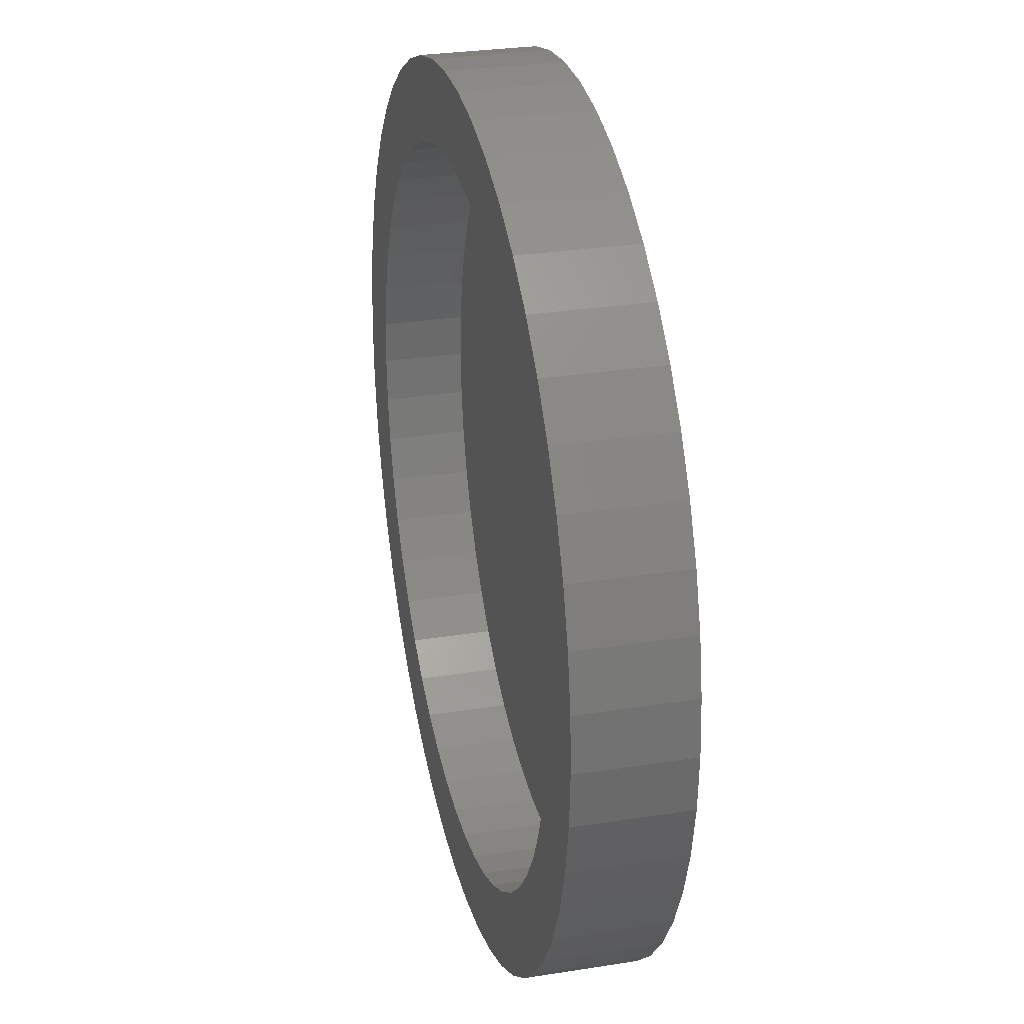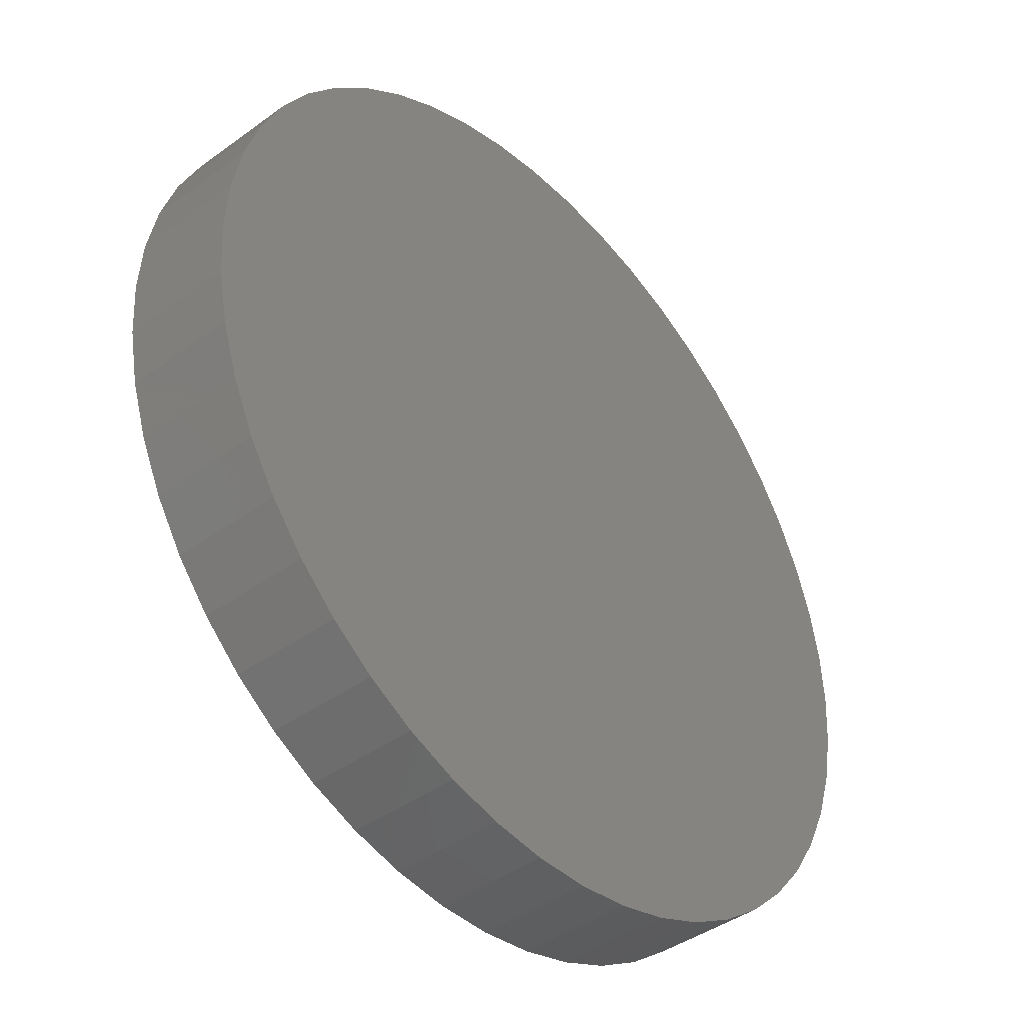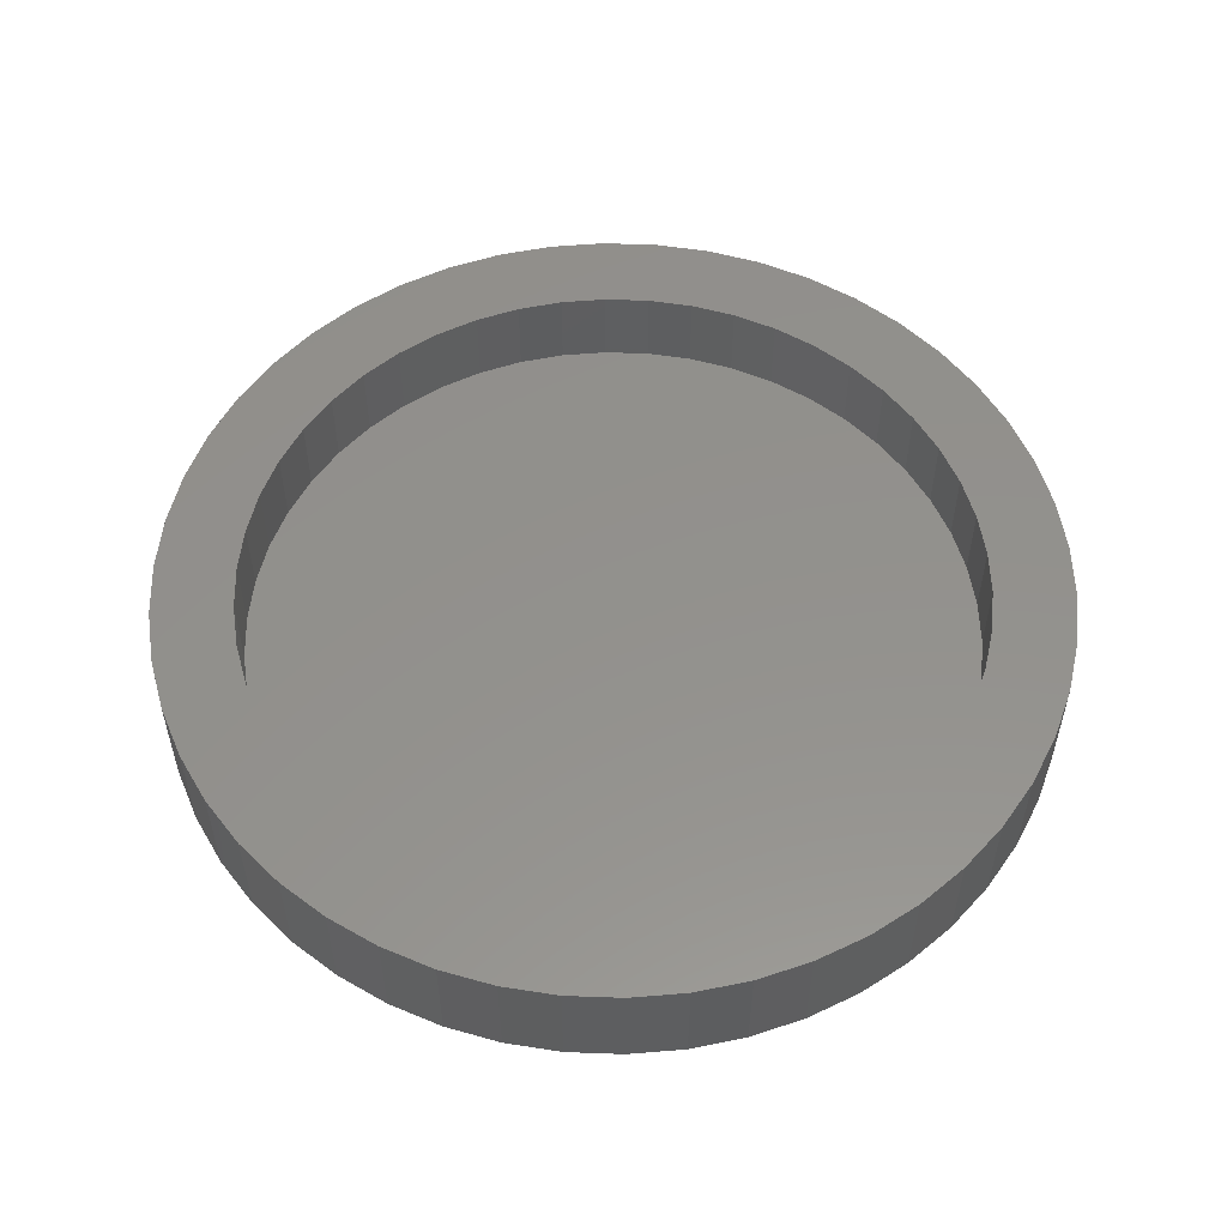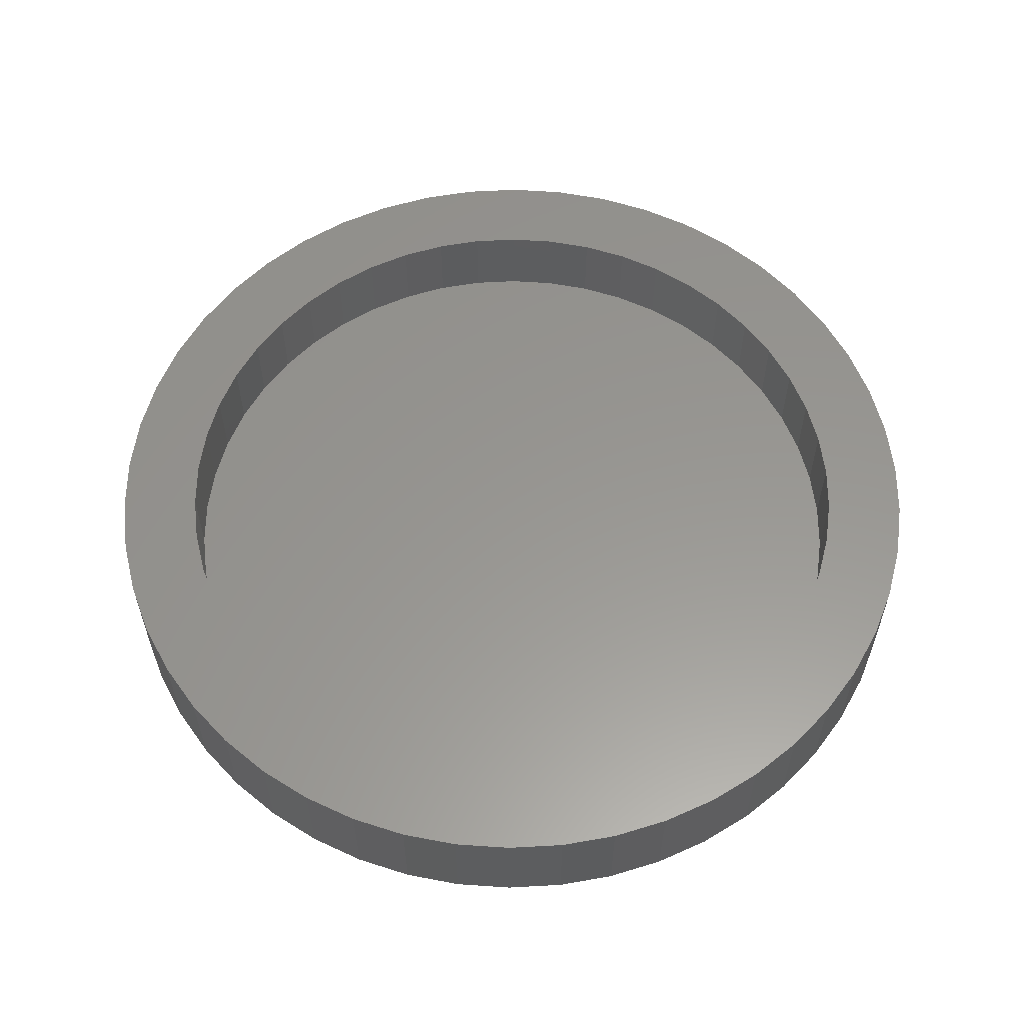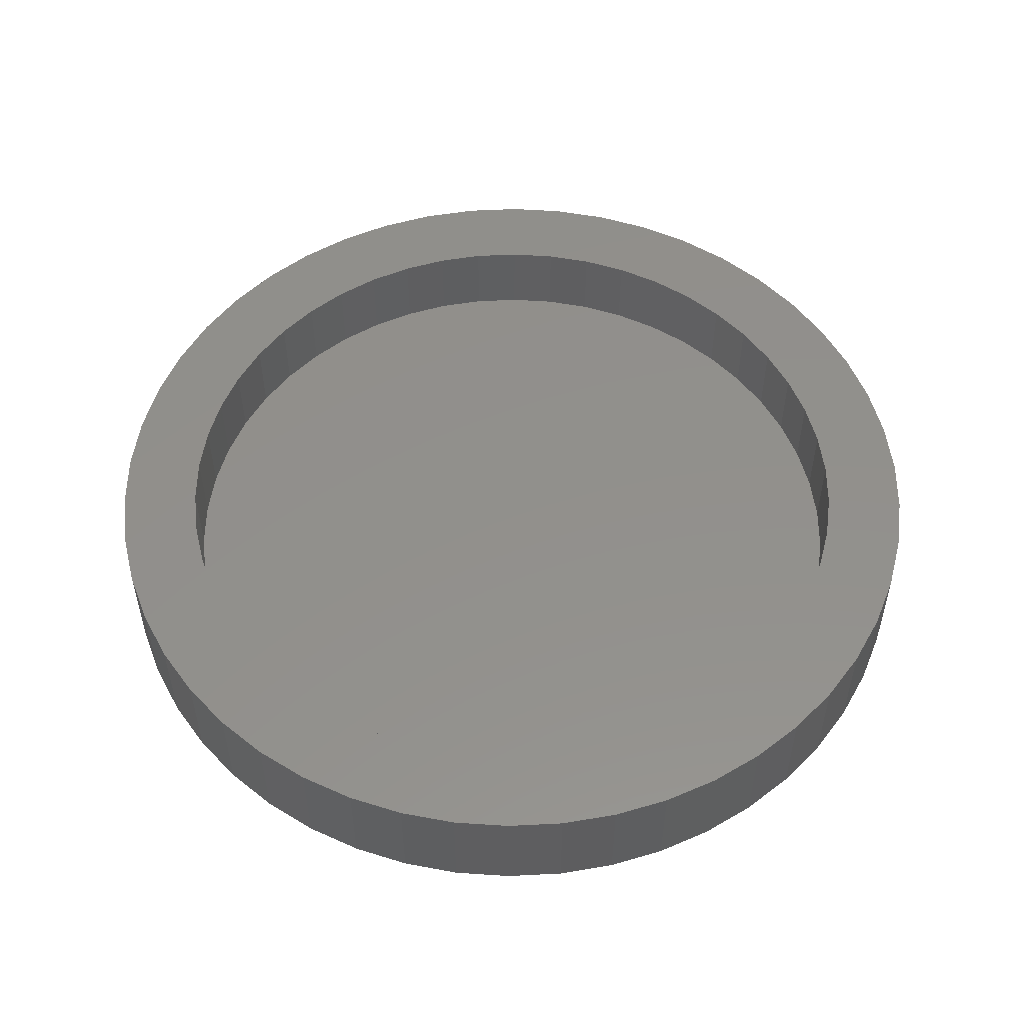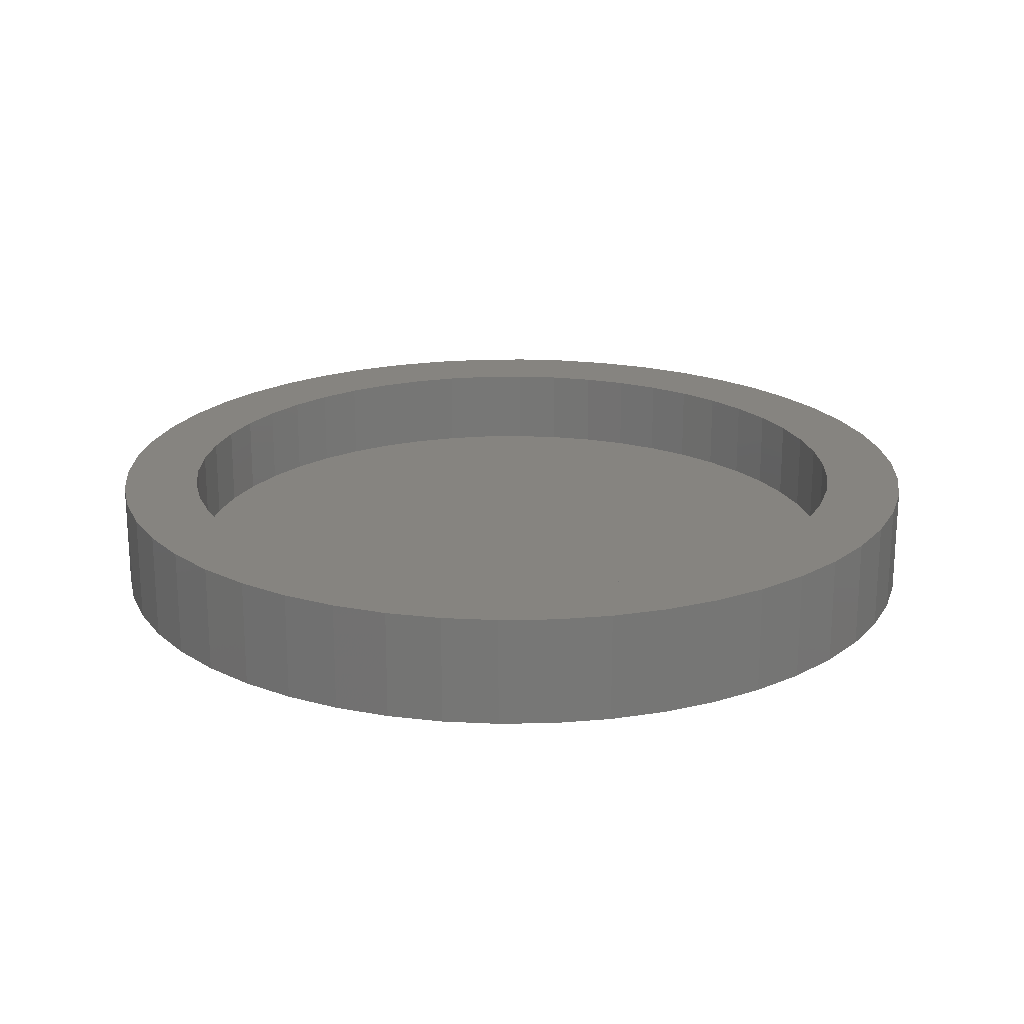
<metadata>
{"format":"stl","ext":"stl","renderer":"f3d","projection":"perspective","resolution":1024,"background":"white","views":[{"elev":29.0,"azim":76.7,"up":"+Y"},{"elev":-42.1,"azim":131.1,"up":"+Y"},{"elev":54.6,"azim":81.4,"up":"+Z"},{"elev":58.3,"azim":104.8,"up":"+Z"},{"elev":53.0,"azim":162.5,"up":"+Z"},{"elev":20.6,"azim":-1.9,"up":"+Z"}]}
</metadata>
<code>
# stl→obj: 200 verts, 396 faces
v 16 0 0
v 15.87 2.005 -4
v 15.87 2.005 0
v 16 0 -4
v -16 0 -4
v -15.87 2.005 0
v -15.87 2.005 -4
v -16 0 0
v 1.005 15.97 -4
v -1.005 15.97 0
v 1.005 15.97 0
v -1.005 15.97 -4
v -1.005 -15.97 -4
v 1.005 -15.97 0
v -1.005 -15.97 0
v 1.005 -15.97 -4
v 11.66 10.95 -4
v 10.2 12.33 0
v 11.66 10.95 0
v 10.2 12.33 -4
v -10.2 12.33 -4
v -11.66 10.95 0
v -10.2 12.33 0
v -11.66 10.95 -4
v -4.944 15.22 -4
v -6.812 14.48 0
v -4.944 15.22 0
v -6.812 14.48 -4
v 14.88 5.89 0
v 14.02 7.708 -4
v 14.02 7.708 0
v 14.88 5.89 -4
v 6.812 14.48 -4
v 4.944 15.22 0
v 6.812 14.48 0
v 4.944 15.22 -4
v 2.998 15.72 0
v 2.998 15.72 -4
v 8.573 13.51 -4
v 8.573 13.51 0
v -14.88 5.89 -4
v -14.02 7.708 0
v -14.02 7.708 -4
v -14.88 5.89 0
v -15.5 3.979 -4
v -15.5 3.979 0
v -2.998 15.72 0
v -2.998 15.72 -4
v 2.998 -15.72 0
v 2.998 -15.72 -4
v 15.5 3.979 0
v 15.5 3.979 -4
v 12.94 9.405 0
v 12.94 9.405 -4
v -12.94 9.405 0
v -12.94 9.405 -4
v 13.1 0 0
v 13 1.642 0
v 15.87 -2.005 0
v 12.69 3.258 0
v 13 -1.642 0
v 12.18 4.822 0
v 15.5 -3.979 0
v 12.69 -3.258 0
v 11.48 6.311 0
v 10.6 7.7 0
v 9.549 8.968 0
v 8.35 10.09 0
v 7.019 11.06 0
v 5.578 11.85 0
v 4.048 12.46 0
v 2.455 12.87 0
v 0.8226 13.07 0
v -0.8226 13.07 0
v -2.455 12.87 0
v -4.048 12.46 0
v -5.578 11.85 0
v -7.019 11.06 0
v -8.573 13.51 0
v -8.35 10.09 0
v -9.549 8.968 0
v -10.6 7.7 0
v -11.48 6.311 0
v -12.18 4.822 0
v -12.69 3.258 0
v 14.88 -5.89 0
v 12.18 -4.822 0
v 14.02 -7.708 0
v 11.48 -6.311 0
v 12.94 -9.405 0
v 10.6 -7.7 0
v 11.66 -10.95 0
v 9.549 -8.968 0
v 10.2 -12.33 0
v 8.35 -10.09 0
v 8.573 -13.51 0
v 7.019 -11.06 0
v 6.812 -14.48 0
v 5.578 -11.85 0
v 4.944 -15.22 0
v 4.048 -12.46 0
v 2.455 -12.87 0
v 0.8226 -13.07 0
v -0.8226 -13.07 0
v -2.455 -12.87 0
v -2.998 -15.72 0
v -4.048 -12.46 0
v -4.944 -15.22 0
v -5.578 -11.85 0
v -6.812 -14.48 0
v -7.019 -11.06 0
v -8.573 -13.51 0
v -8.35 -10.09 0
v -10.2 -12.33 0
v -9.549 -8.968 0
v -11.66 -10.95 0
v -10.6 -7.7 0
v -12.94 -9.405 0
v -11.48 -6.311 0
v -14.02 -7.708 0
v -12.18 -4.822 0
v -14.88 -5.89 0
v -12.69 -3.258 0
v -15.5 -3.979 0
v -13 -1.642 0
v -15.87 -2.005 0
v -13.1 0 0
v -13 1.642 0
v -8.573 13.51 -4
v 15.87 -2.005 -4
v 14.88 -5.89 -4
v 14.02 -7.708 -4
v -11.66 -10.95 -4
v -10.2 -12.33 -4
v -14.02 -7.708 -4
v -14.88 -5.89 -4
v -12.94 -9.405 -4
v 15.5 -3.979 -4
v 12.94 -9.405 -4
v 11.66 -10.95 -4
v 10.2 -12.33 -4
v 8.573 -13.51 -4
v 6.812 -14.48 -4
v 4.944 -15.22 -4
v -2.998 -15.72 -4
v -4.944 -15.22 -4
v -6.812 -14.48 -4
v -8.573 -13.51 -4
v -15.5 -3.979 -4
v -15.87 -2.005 -4
v 13.1 0 -3
v 13 1.642 -3
v -13 1.642 -3
v -13.1 0 -3
v -0.8226 13.07 -3
v 0.8226 13.07 -3
v 0.8226 -13.07 -3
v -0.8226 -13.07 -3
v 9.549 -8.968 -3
v 10.6 -7.7 -3
v 8.35 10.09 -3
v 9.549 8.968 -3
v -9.549 8.968 -3
v -8.35 10.09 -3
v -5.578 11.85 -3
v -4.048 12.46 -3
v 12.18 4.822 -3
v 11.48 6.311 -3
v 12.69 3.258 -3
v 10.6 7.7 -3
v 4.048 12.46 -3
v 5.578 11.85 -3
v 2.455 12.87 -3
v 7.019 11.06 -3
v -11.48 6.311 -3
v -12.18 4.822 -3
v -10.6 7.7 -3
v -12.69 3.258 -3
v -2.455 12.87 -3
v 12.69 -3.258 -3
v 13 -1.642 -3
v 2.455 -12.87 -3
v 7.019 -11.06 -3
v 5.578 -11.85 -3
v -7.019 11.06 -3
v 12.18 -4.822 -3
v -12.18 -4.822 -3
v -11.48 -6.311 -3
v 11.48 -6.311 -3
v 8.35 -10.09 -3
v 4.048 -12.46 -3
v -2.455 -12.87 -3
v -4.048 -12.46 -3
v -5.578 -11.85 -3
v -7.019 -11.06 -3
v -8.35 -10.09 -3
v -9.549 -8.968 -3
v -10.6 -7.7 -3
v -12.69 -3.258 -3
v -13 -1.642 -3
f 1 2 3
f 2 1 4
f 5 6 7
f 6 5 8
f 9 10 11
f 10 9 12
f 13 14 15
f 14 13 16
f 17 18 19
f 18 17 20
f 21 22 23
f 22 21 24
f 25 26 27
f 26 25 28
f 29 30 31
f 30 29 32
f 33 34 35
f 34 33 36
f 36 37 34
f 37 36 38
f 39 35 40
f 35 39 33
f 41 42 43
f 42 41 44
f 45 44 41
f 44 45 46
f 12 47 10
f 47 12 48
f 16 49 14
f 49 16 50
f 51 32 29
f 32 51 52
f 3 52 51
f 52 3 2
f 53 17 19
f 17 53 54
f 31 54 53
f 54 31 30
f 38 11 37
f 11 38 9
f 20 40 18
f 40 20 39
f 43 55 56
f 55 43 42
f 56 22 24
f 22 56 55
f 7 46 45
f 46 7 6
f 57 1 3
f 58 3 51
f 1 57 59
f 60 51 29
f 61 59 57
f 62 29 31
f 59 61 63
f 64 63 61
f 3 58 57
f 65 31 53
f 51 60 58
f 29 62 60
f 66 53 19
f 31 65 62
f 53 66 65
f 67 19 18
f 19 67 66
f 68 18 40
f 18 68 67
f 40 69 68
f 35 69 40
f 35 70 69
f 34 70 35
f 34 71 70
f 37 71 34
f 37 72 71
f 11 72 37
f 11 73 72
f 11 74 73
f 10 74 11
f 10 75 74
f 47 75 10
f 47 76 75
f 27 76 47
f 27 77 76
f 26 77 27
f 26 78 77
f 79 78 26
f 78 79 80
f 23 80 79
f 80 23 81
f 22 81 23
f 81 22 82
f 55 82 22
f 82 55 83
f 42 83 55
f 83 42 84
f 44 84 42
f 84 44 85
f 46 85 44
f 63 64 86
f 87 86 64
f 86 87 88
f 89 88 87
f 88 89 90
f 91 90 89
f 90 91 92
f 93 92 91
f 92 93 94
f 95 94 93
f 94 95 96
f 97 96 95
f 97 98 96
f 99 98 97
f 99 100 98
f 101 100 99
f 101 49 100
f 102 49 101
f 102 14 49
f 103 14 102
f 104 14 103
f 104 15 14
f 105 15 104
f 105 106 15
f 107 106 105
f 107 108 106
f 109 108 107
f 109 110 108
f 111 110 109
f 112 111 113
f 111 112 110
f 114 113 115
f 113 114 112
f 116 115 117
f 118 117 119
f 115 116 114
f 120 119 121
f 122 121 123
f 117 118 116
f 124 123 125
f 126 125 127
f 85 46 128
f 119 120 118
f 6 128 46
f 121 122 120
f 128 6 127
f 123 124 122
f 8 127 6
f 125 126 124
f 127 8 126
f 28 79 26
f 79 28 129
f 129 23 79
f 23 129 21
f 48 27 47
f 27 48 25
f 59 4 1
f 4 59 130
f 88 131 86
f 131 88 132
f 133 114 116
f 114 133 134
f 135 122 136
f 122 135 120
f 137 120 135
f 120 137 118
f 130 2 4
f 138 2 130
f 138 52 2
f 131 52 138
f 131 32 52
f 132 32 131
f 132 30 32
f 139 30 132
f 139 54 30
f 140 54 139
f 140 17 54
f 141 17 140
f 141 20 17
f 142 20 141
f 142 39 20
f 143 39 142
f 143 33 39
f 144 33 143
f 144 36 33
f 50 36 144
f 50 38 36
f 16 38 50
f 16 9 38
f 13 9 16
f 13 12 9
f 145 12 13
f 145 48 12
f 146 48 145
f 146 25 48
f 147 25 146
f 147 28 25
f 148 28 147
f 148 129 28
f 134 129 148
f 134 21 129
f 133 21 134
f 133 24 21
f 137 24 133
f 137 56 24
f 135 56 137
f 135 43 56
f 136 43 135
f 136 41 43
f 149 41 136
f 149 45 41
f 150 45 149
f 150 7 45
f 7 150 5
f 143 96 98
f 96 143 142
f 86 138 63
f 138 86 131
f 133 118 137
f 118 133 116
f 136 124 149
f 124 136 122
f 141 92 94
f 92 141 140
f 144 98 100
f 98 144 143
f 50 100 49
f 100 50 144
f 63 130 59
f 130 63 138
f 90 132 88
f 132 90 139
f 92 139 90
f 139 92 140
f 145 15 106
f 15 145 13
f 147 108 110
f 108 147 146
f 146 106 108
f 106 146 145
f 149 126 150
f 126 149 124
f 150 8 5
f 8 150 126
f 142 94 96
f 94 142 141
f 148 110 112
f 110 148 147
f 134 112 114
f 112 134 148
f 151 58 152
f 58 151 57
f 127 153 128
f 153 127 154
f 155 73 74
f 73 155 156
f 157 104 103
f 104 157 158
f 159 91 160
f 91 159 93
f 161 67 68
f 67 161 162
f 163 80 81
f 80 163 164
f 165 76 77
f 76 165 166
f 167 65 168
f 65 167 62
f 152 60 169
f 60 152 58
f 168 66 170
f 66 168 65
f 171 70 71
f 70 171 172
f 173 71 72
f 71 173 171
f 172 69 70
f 69 172 174
f 84 175 83
f 175 84 176
f 82 163 81
f 163 82 177
f 85 176 84
f 176 85 178
f 179 74 75
f 74 179 155
f 180 61 181
f 61 180 64
f 182 103 102
f 103 182 157
f 183 99 97
f 99 183 184
f 169 62 167
f 62 169 60
f 170 67 162
f 67 170 66
f 156 72 73
f 72 156 173
f 174 68 69
f 68 174 161
f 83 177 82
f 177 83 175
f 128 178 85
f 178 128 153
f 185 77 78
f 77 185 165
f 164 78 80
f 78 164 185
f 166 75 76
f 75 166 179
f 181 57 151
f 57 181 61
f 186 64 180
f 64 186 87
f 119 187 121
f 187 119 188
f 152 181 151
f 169 181 152
f 169 180 181
f 167 180 169
f 167 186 180
f 168 186 167
f 168 189 186
f 170 189 168
f 170 160 189
f 162 160 170
f 162 159 160
f 161 159 162
f 161 190 159
f 174 190 161
f 174 183 190
f 172 183 174
f 172 184 183
f 171 184 172
f 171 191 184
f 173 191 171
f 173 182 191
f 156 182 173
f 156 157 182
f 155 157 156
f 155 158 157
f 179 158 155
f 179 192 158
f 166 192 179
f 166 193 192
f 165 193 166
f 165 194 193
f 185 194 165
f 185 195 194
f 164 195 185
f 164 196 195
f 163 196 164
f 163 197 196
f 177 197 163
f 177 198 197
f 175 198 177
f 175 188 198
f 176 188 175
f 176 187 188
f 178 187 176
f 178 199 187
f 153 199 178
f 153 200 199
f 200 153 154
f 190 97 95
f 97 190 183
f 121 199 123
f 199 121 187
f 159 95 93
f 95 159 190
f 191 102 101
f 102 191 182
f 189 87 186
f 87 189 89
f 160 89 189
f 89 160 91
f 193 109 107
f 109 193 194
f 192 107 105
f 107 192 193
f 115 198 117
f 198 115 197
f 117 188 119
f 188 117 198
f 196 115 113
f 115 196 197
f 123 200 125
f 200 123 199
f 125 154 127
f 154 125 200
f 195 113 111
f 113 195 196
f 158 105 104
f 105 158 192
f 184 101 99
f 101 184 191
f 194 111 109
f 111 194 195

</code>
